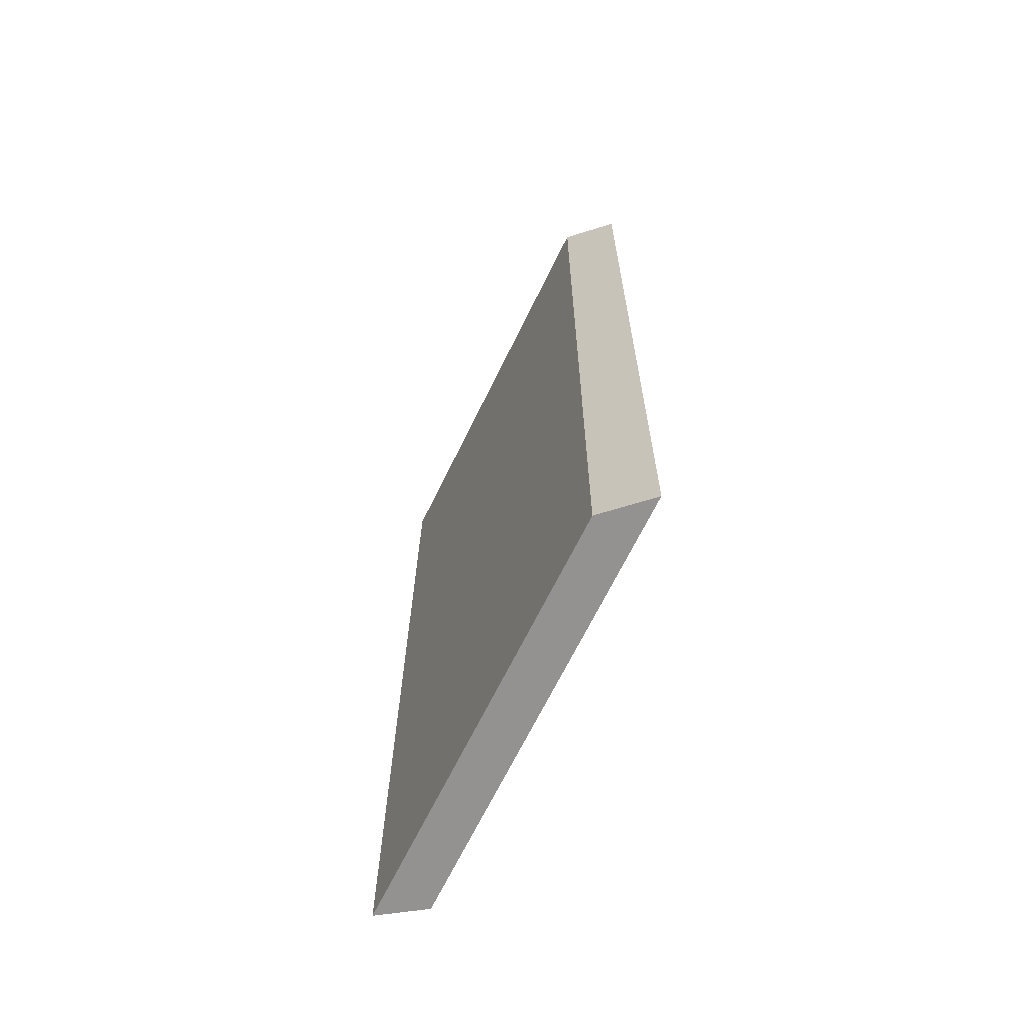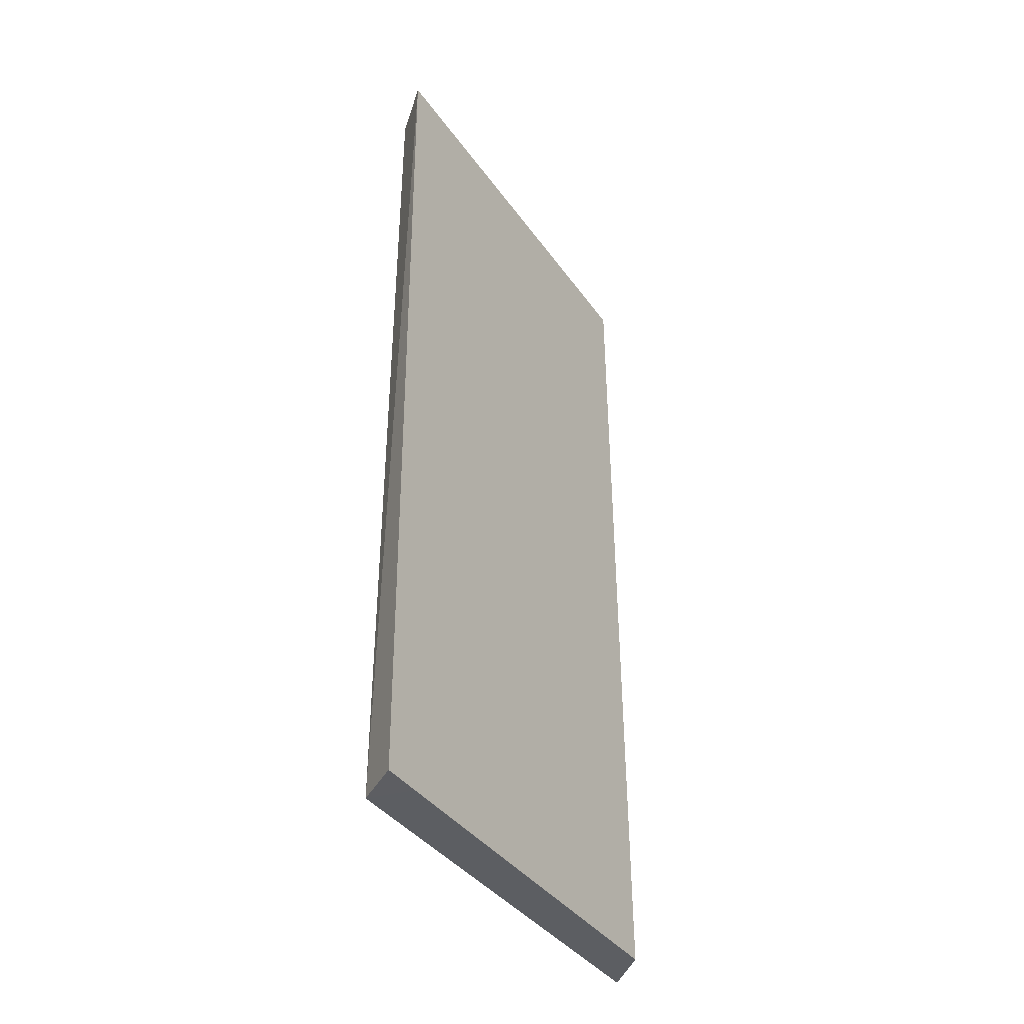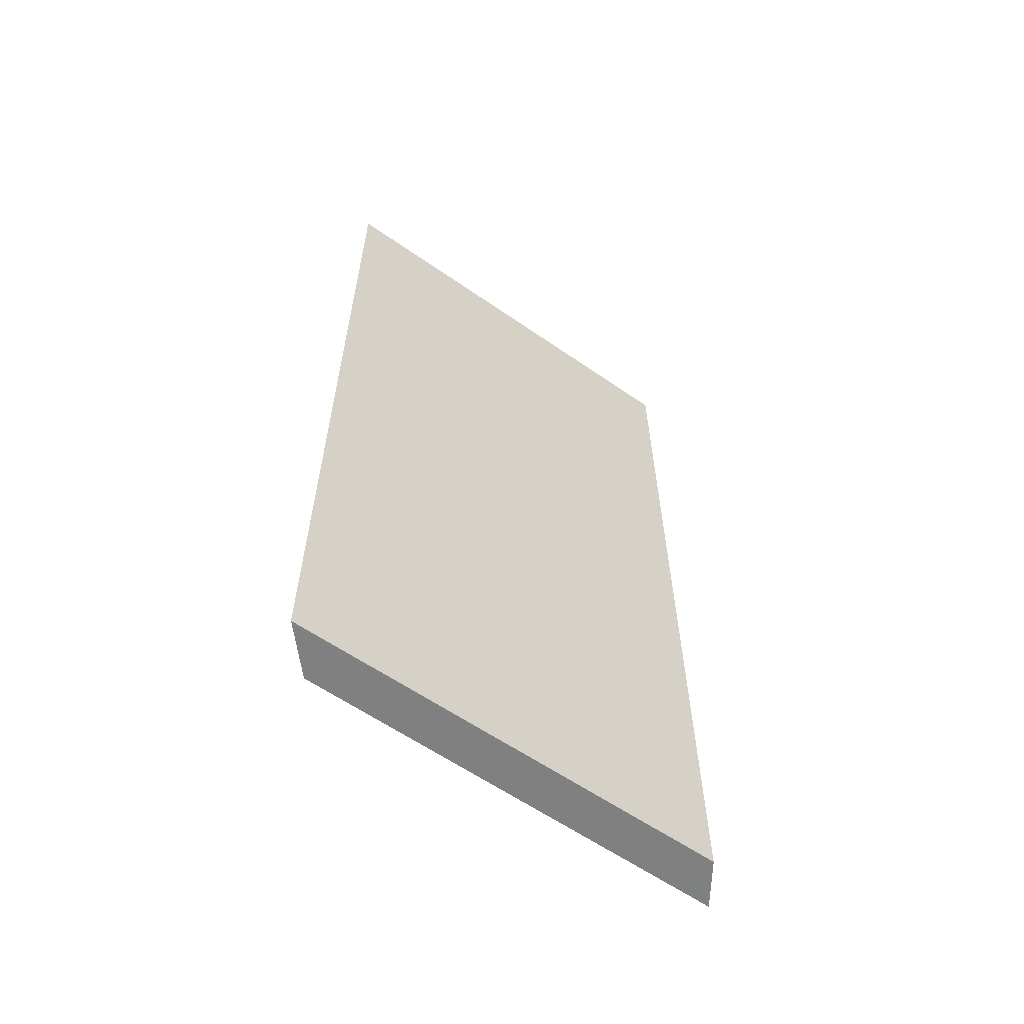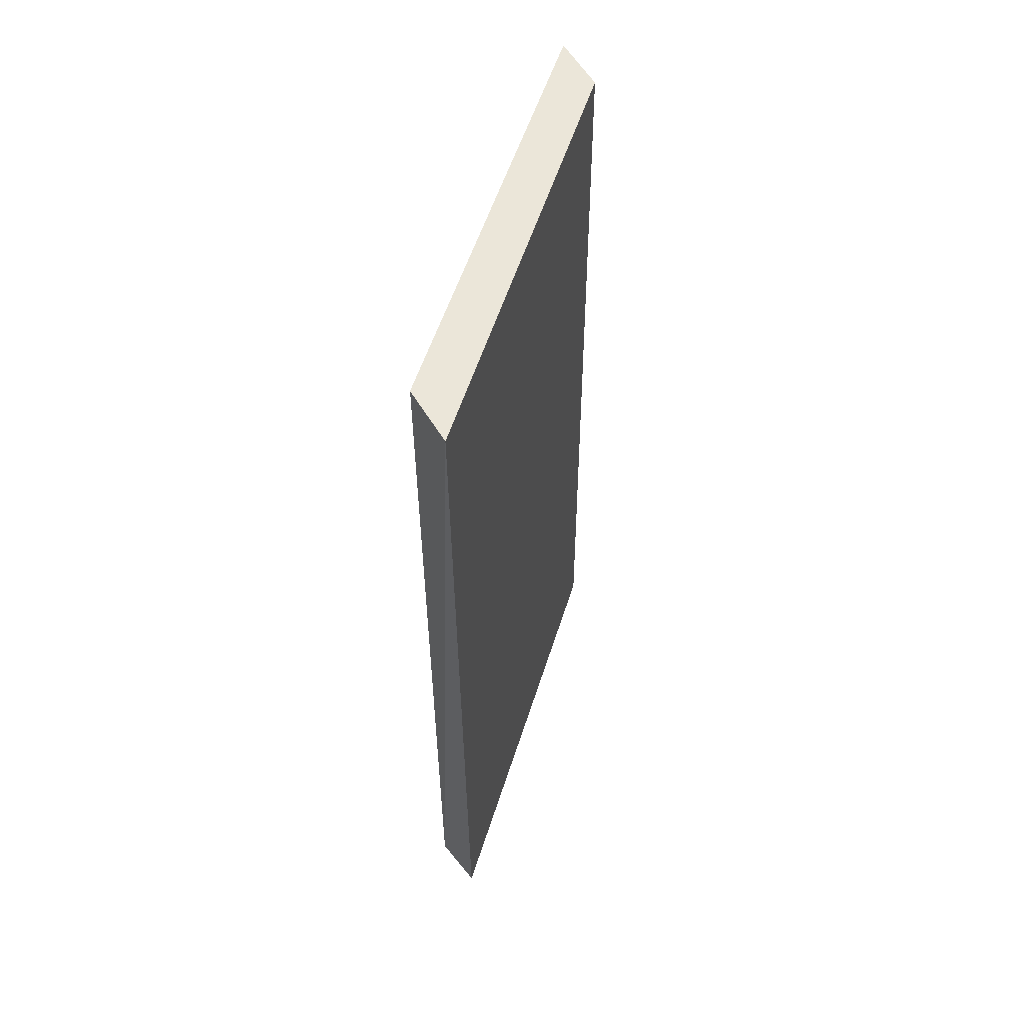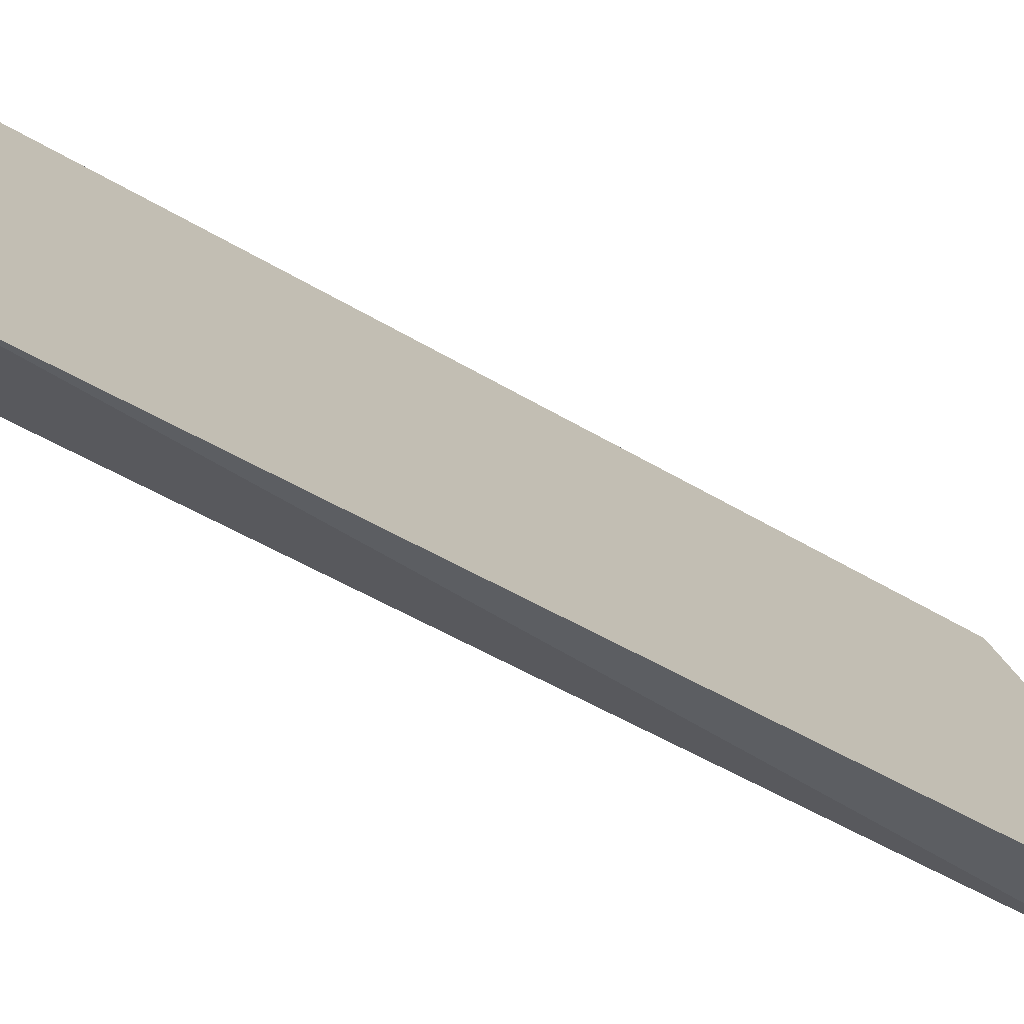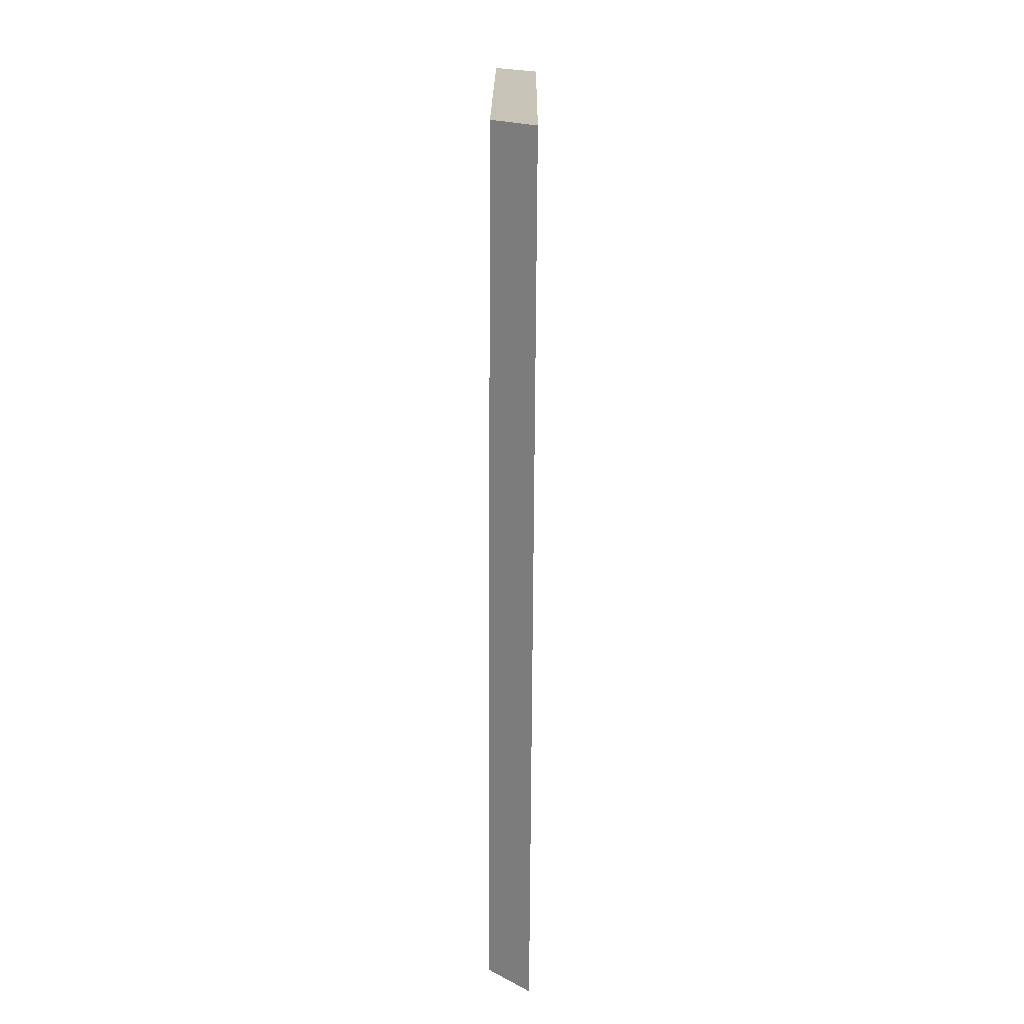
<metadata>
{"format":"obj","ext":"obj","renderer":"f3d","projection":"perspective","resolution":1024,"background":"white","views":[{"elev":-66.6,"azim":0.7,"up":"+Y"},{"elev":-38.2,"azim":-122.2,"up":"+Y"},{"elev":-59.8,"azim":80.9,"up":"+Y"},{"elev":55.8,"azim":-135.9,"up":"+Y"},{"elev":-43.7,"azim":-126.6,"up":"+Z"},{"elev":19.7,"azim":26.9,"up":"+Y"}]}
</metadata>
<code>
v 1.061 0.2181 0.1519
v 1.06 0.086 0.1522
v 1.03 0.086 0.09267
v 1.023 0.2181 0.09132
v 1.052 0.2181 0.1494
v 1.022 0.08599 0.09165
v 1.032 0.2182 0.09366
v 1.025 0.08597 0.09692
v 1.052 0.08597 0.1498
f 1 2 3
f 5 1 4
f 6 4 3
f 7 1 3
f 7 3 4
f 7 4 1
f 8 6 3
f 9 6 8
f 9 5 4
f 9 4 6
f 9 2 1
f 9 1 5
f 9 8 3
f 9 3 2

</code>
